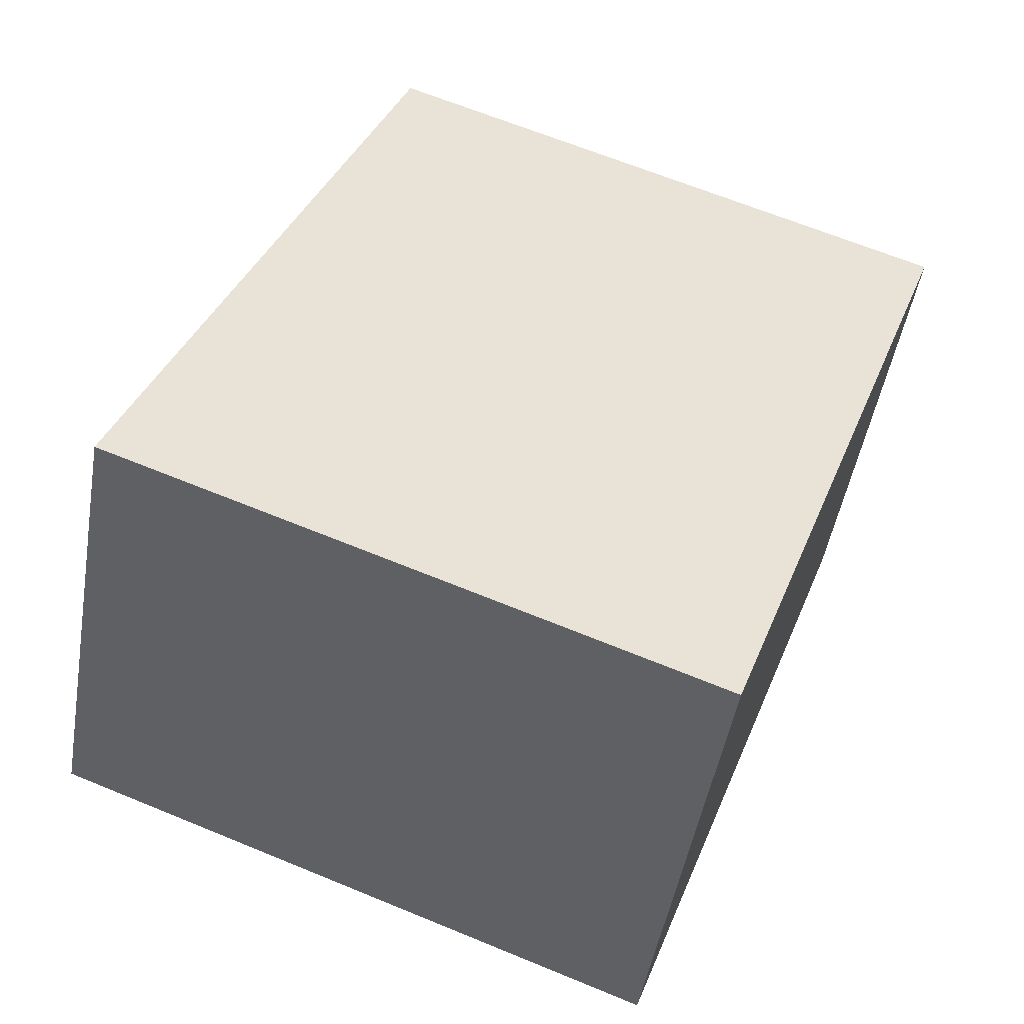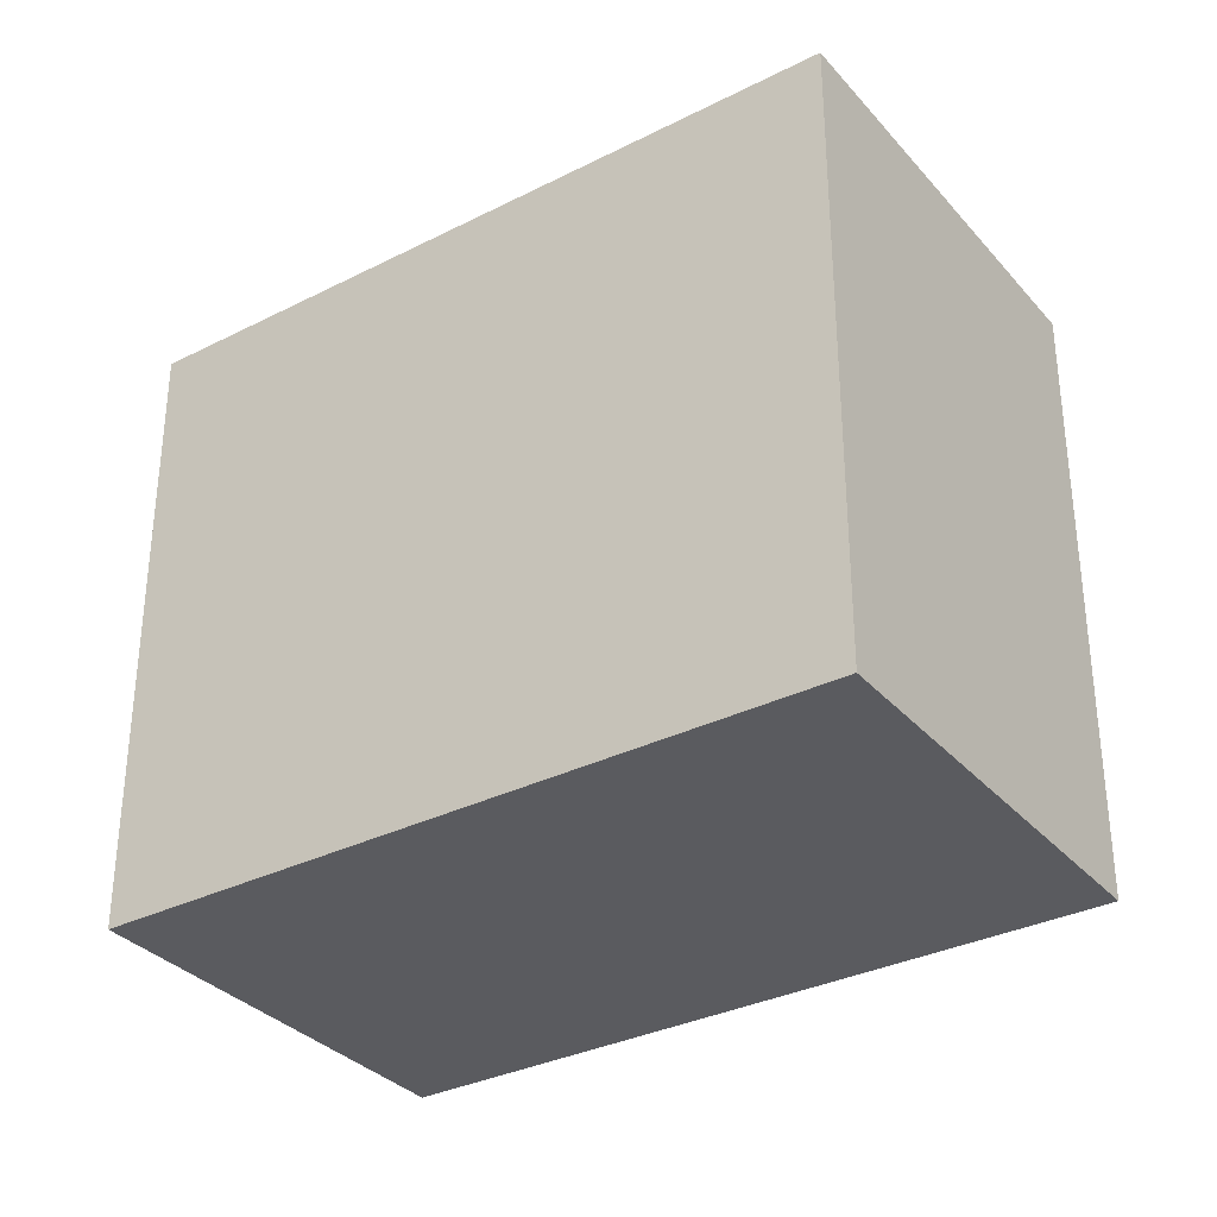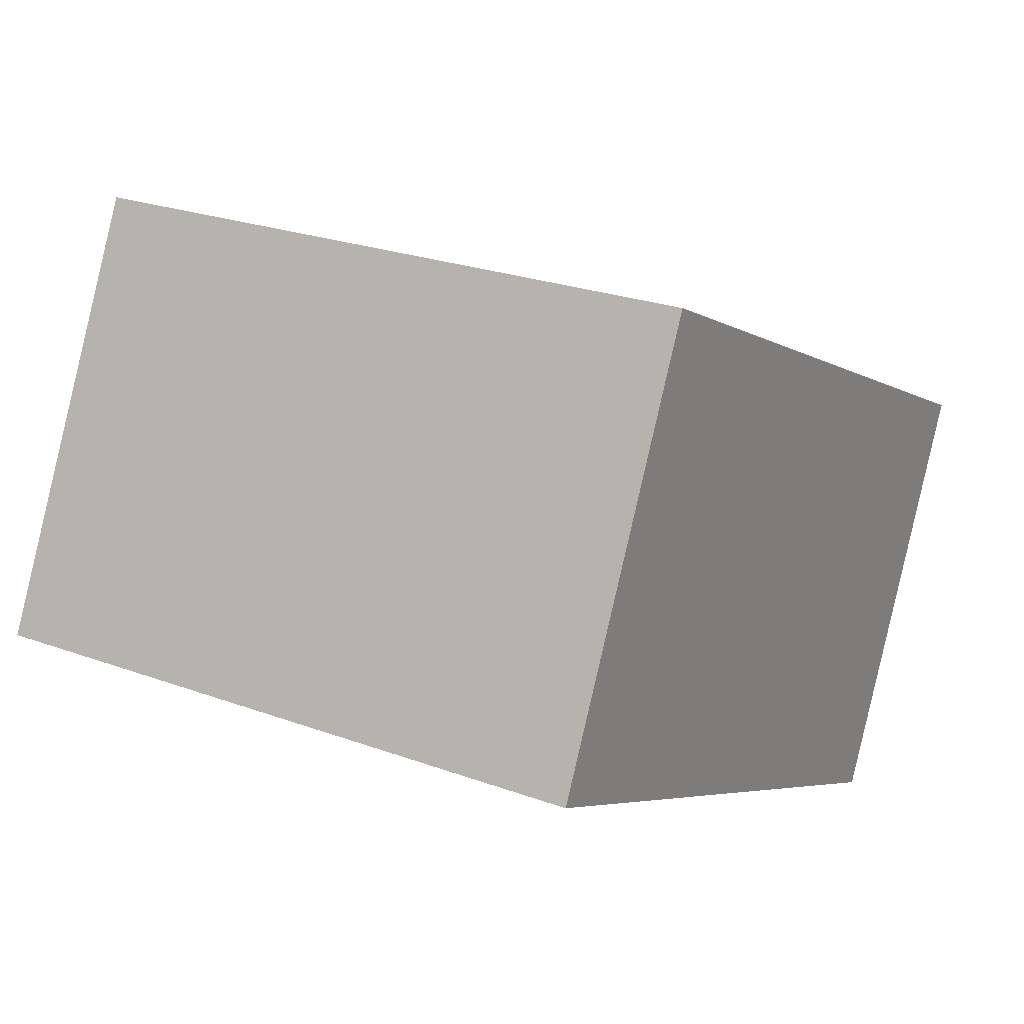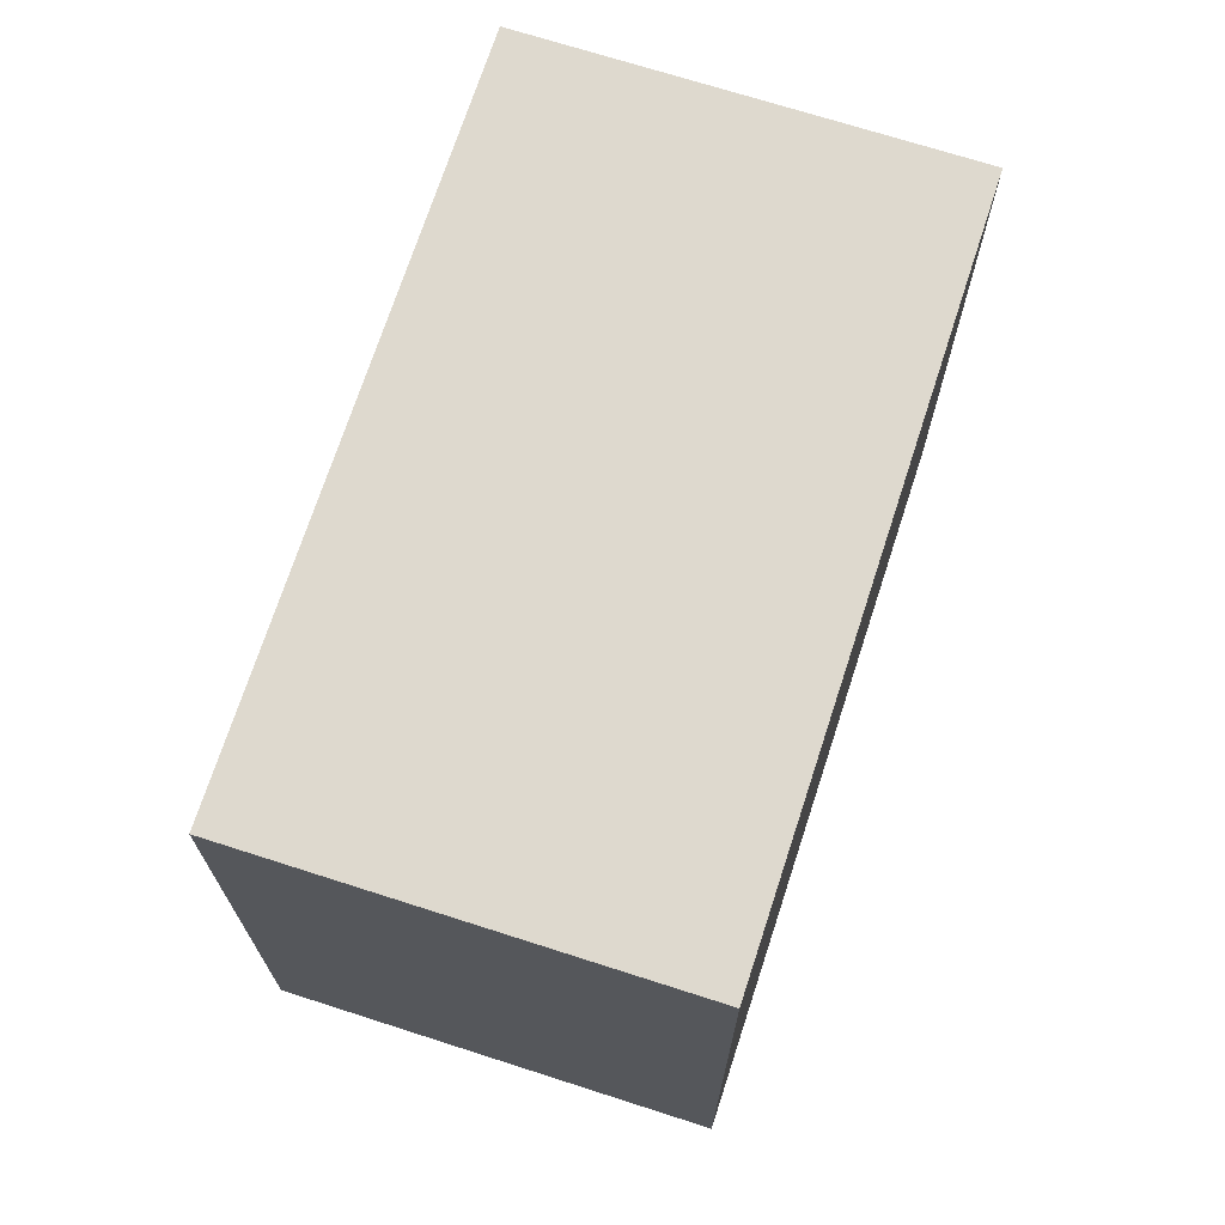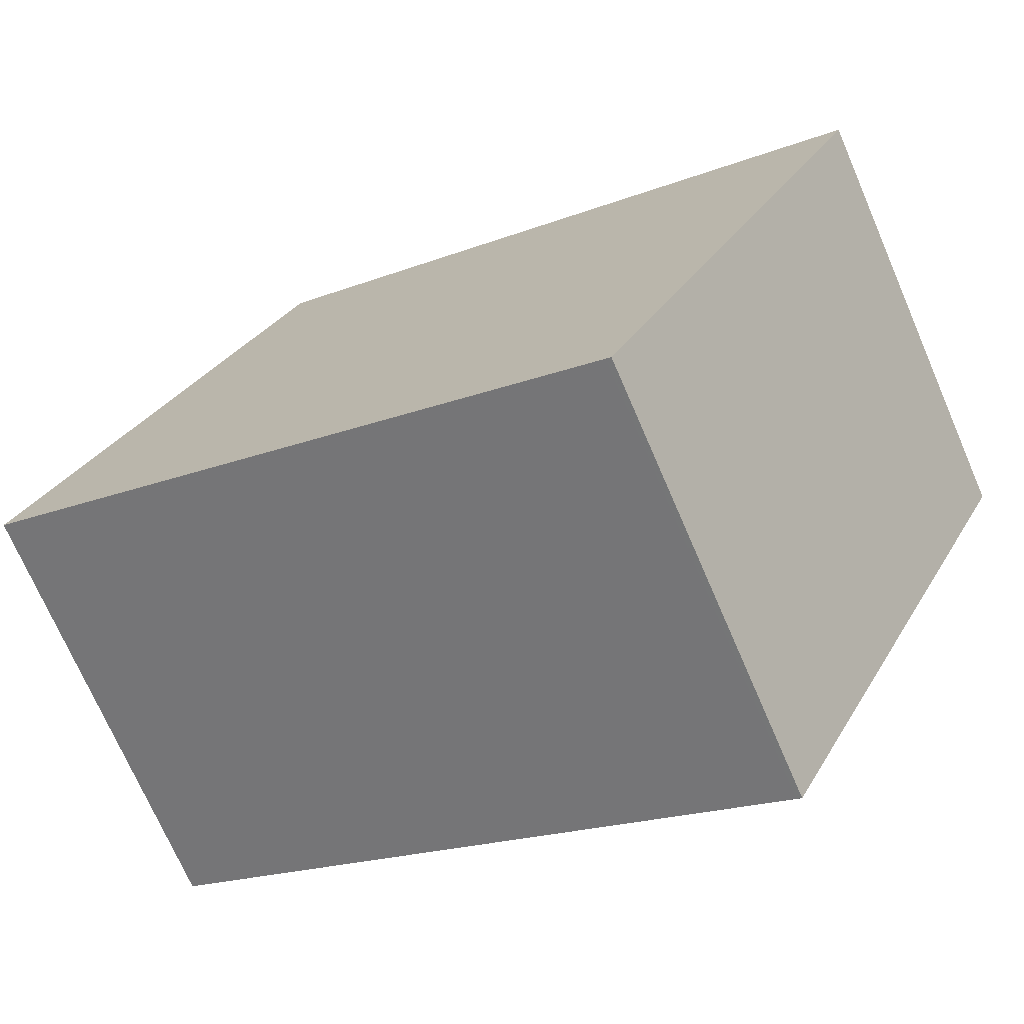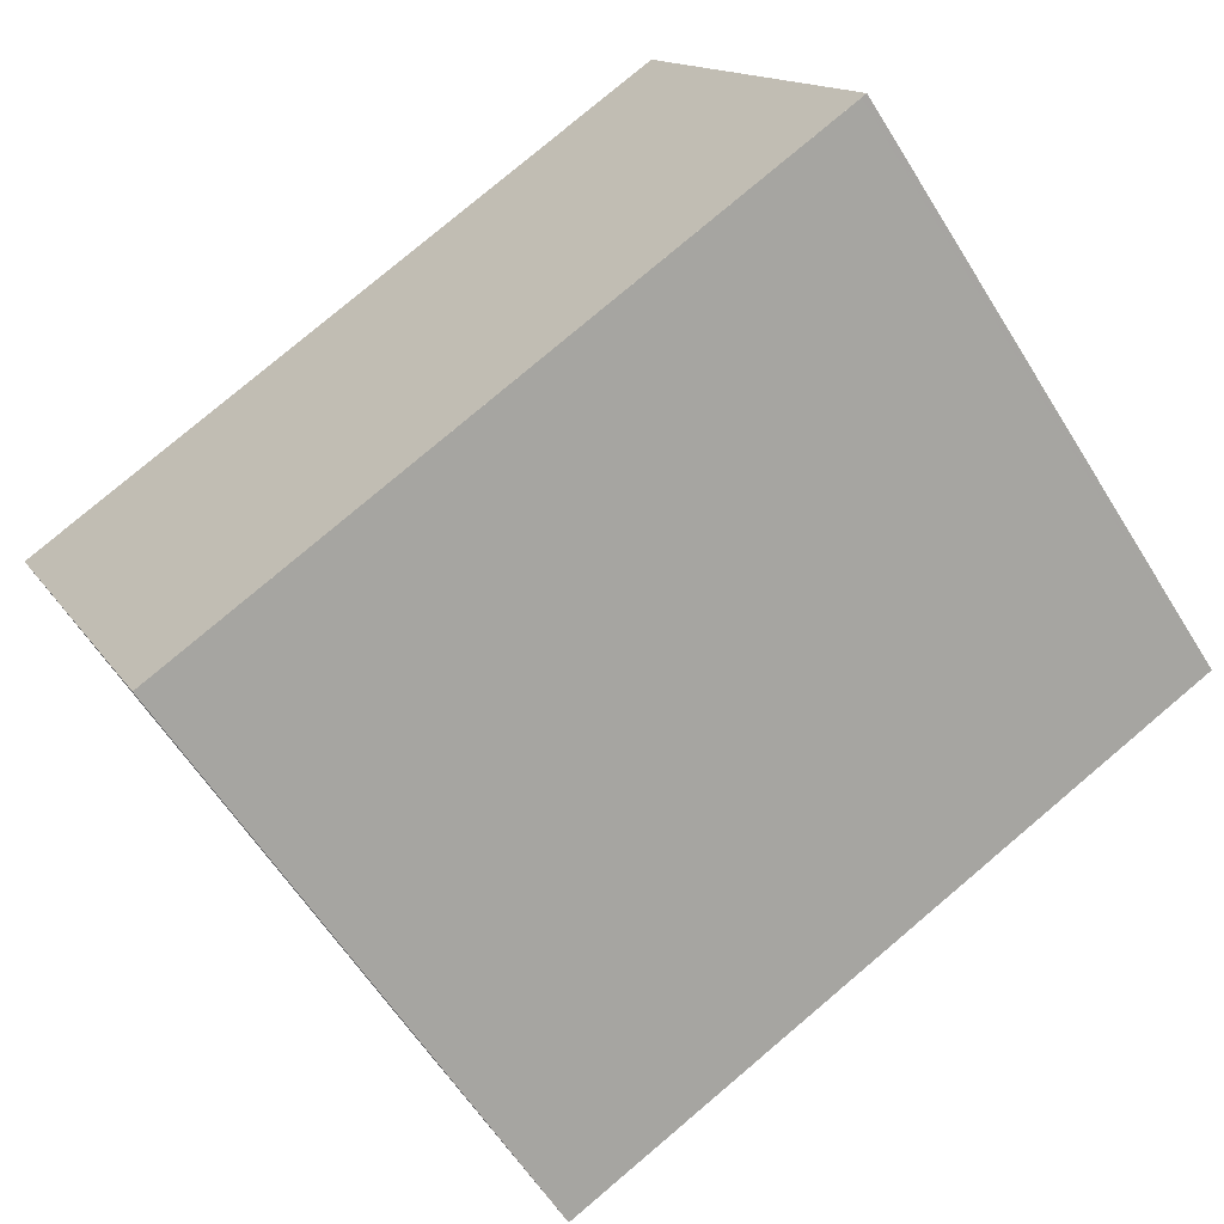
<metadata>
{"format":"obj","ext":"obj","renderer":"f3d","projection":"perspective","resolution":1024,"background":"white","views":[{"elev":65.5,"azim":112.5,"up":"+Y"},{"elev":-33.1,"azim":60.3,"up":"+Z"},{"elev":24.8,"azim":120.9,"up":"+Y"},{"elev":71.0,"azim":-46.1,"up":"+Z"},{"elev":28.9,"azim":24.8,"up":"+Y"},{"elev":-60.6,"azim":31.8,"up":"+Y"}]}
</metadata>
<code>
v -2407 -2361 8.046
v -2410 -2356 8.036
v -2401 -2351 8.134
v -2398 -2357 8.144
v -2399 -2357 8.143
v -2401 -2351 8.133
v -2407 -2361 8.047
v -2410 -2356 8.037
v -2407 -2361 8.046
v -2407 -2361 8.047
v -2399 -2357 8.143
v -2398 -2357 8.144
v -2407 -2361 8.046
v -2407 -2361 8.046
v -2407 -2361 0
v -2407 -2361 0
v -2410 -2356 8.037
v -2410 -2356 8.036
v -2410 -2356 0
v -2410 -2356 0
v -2398 -2357 8.144
v -2401 -2351 8.134
v -2401 -2351 0
v -2398 -2357 0
v -2399 -2357 8.143
v -2398 -2357 8.144
v -2398 -2357 0
v -2399 -2357 1.776e-15
v -2407 -2361 8.047
v -2399 -2357 8.143
v -2399 -2357 1.776e-15
v -2407 -2361 0
v -2401 -2351 8.134
v -2401 -2351 8.133
v -2401 -2351 0
v -2401 -2351 0
v -2407 -2361 8.046
v -2407 -2361 8.047
v -2407 -2361 0
v -2407 -2361 0
v -2401 -2351 8.133
v -2410 -2356 8.037
v -2410 -2356 0
v -2401 -2351 0
v -2410 -2356 8.036
v -2407 -2361 8.046
v -2407 -2361 0
v -2410 -2356 0
v -2398 -2357 8.144
v -2398 -2357 8.144
v -2398 -2357 0
v -2398 -2357 0
v -2407 -2361 0
v -2410 -2356 0
v -2401 -2351 0
v -2398 -2357 0
f 12 4 5 11
f 11 5 7 10
f 10 7 1 9
f 9 2 8 10
f 10 8 6 11
f 11 6 3 12
f 14 15 16 13
f 18 19 20 17
f 22 23 24 21
f 26 27 28 25
f 30 31 32 29
f 34 35 36 33
f 38 39 40 37
f 42 43 44 41
f 46 47 48 45
f 50 51 52 49
f 54 55 56 53

</code>
